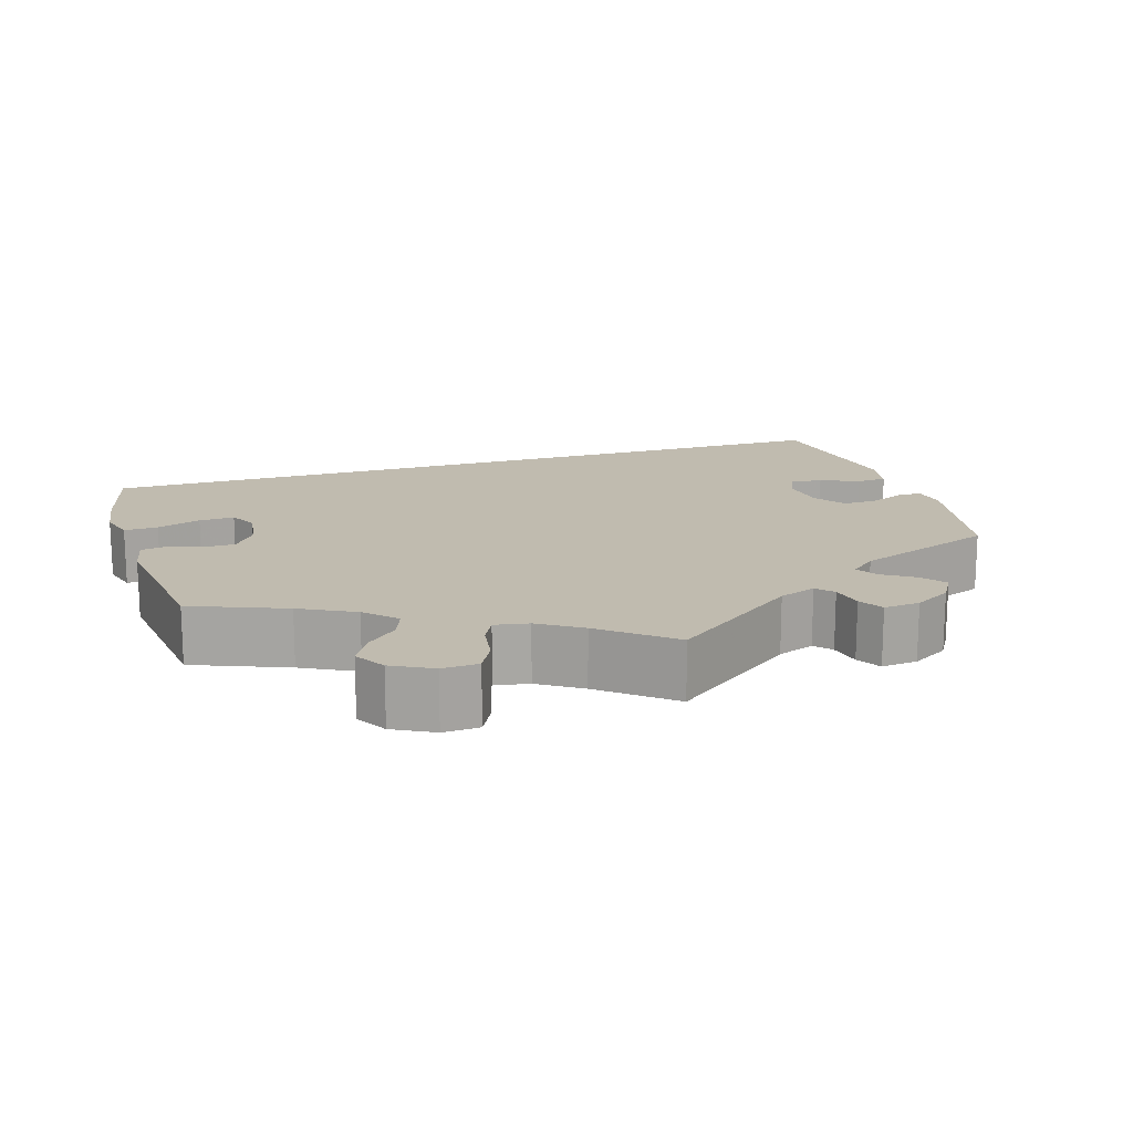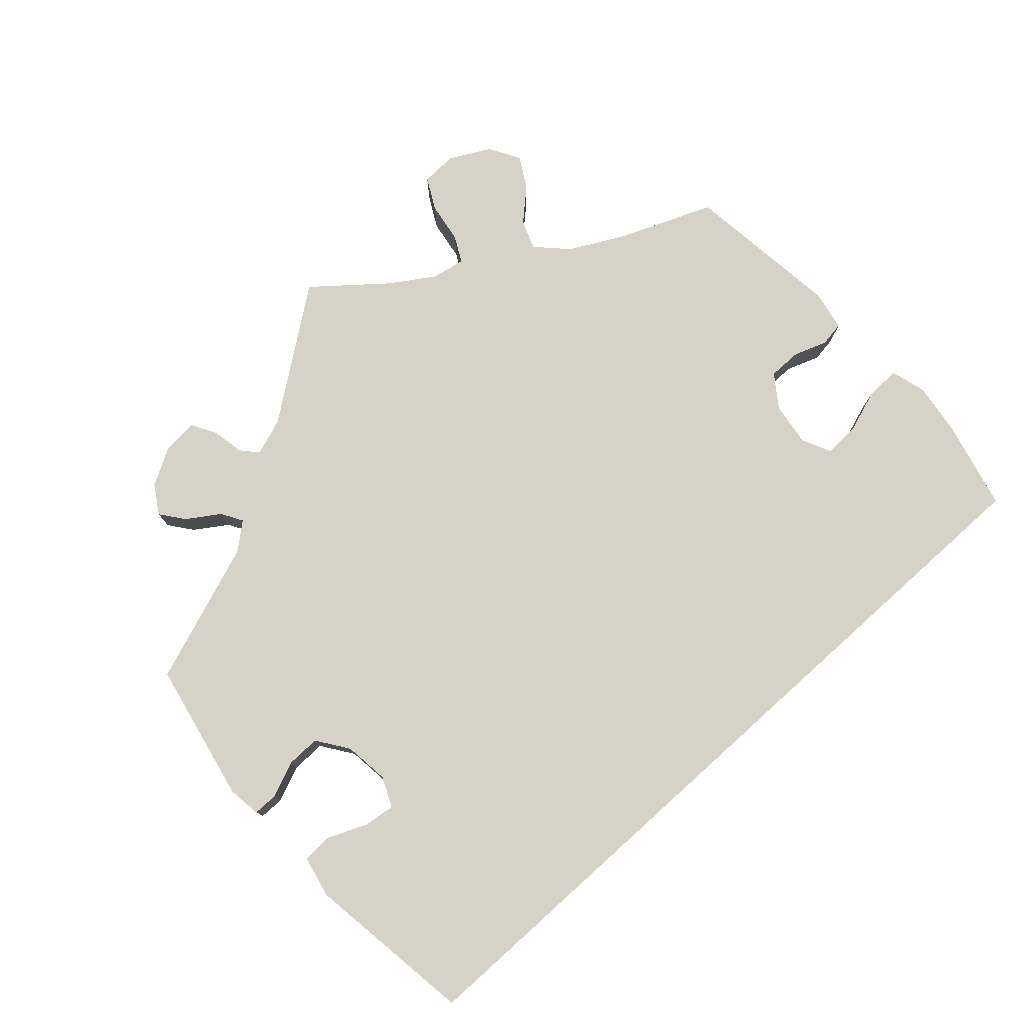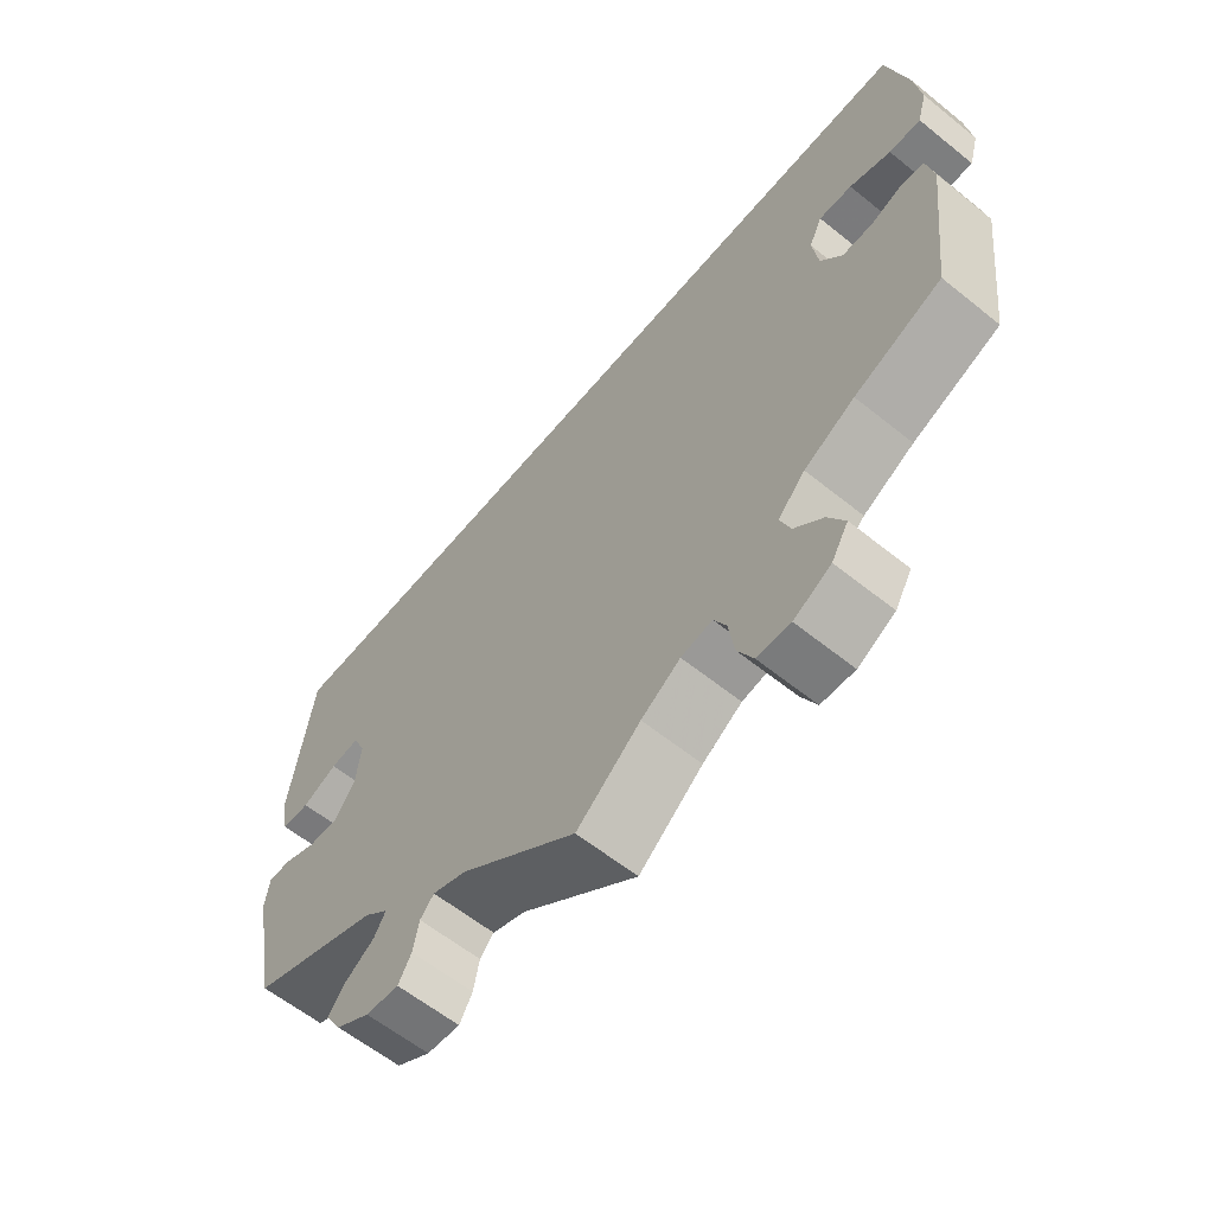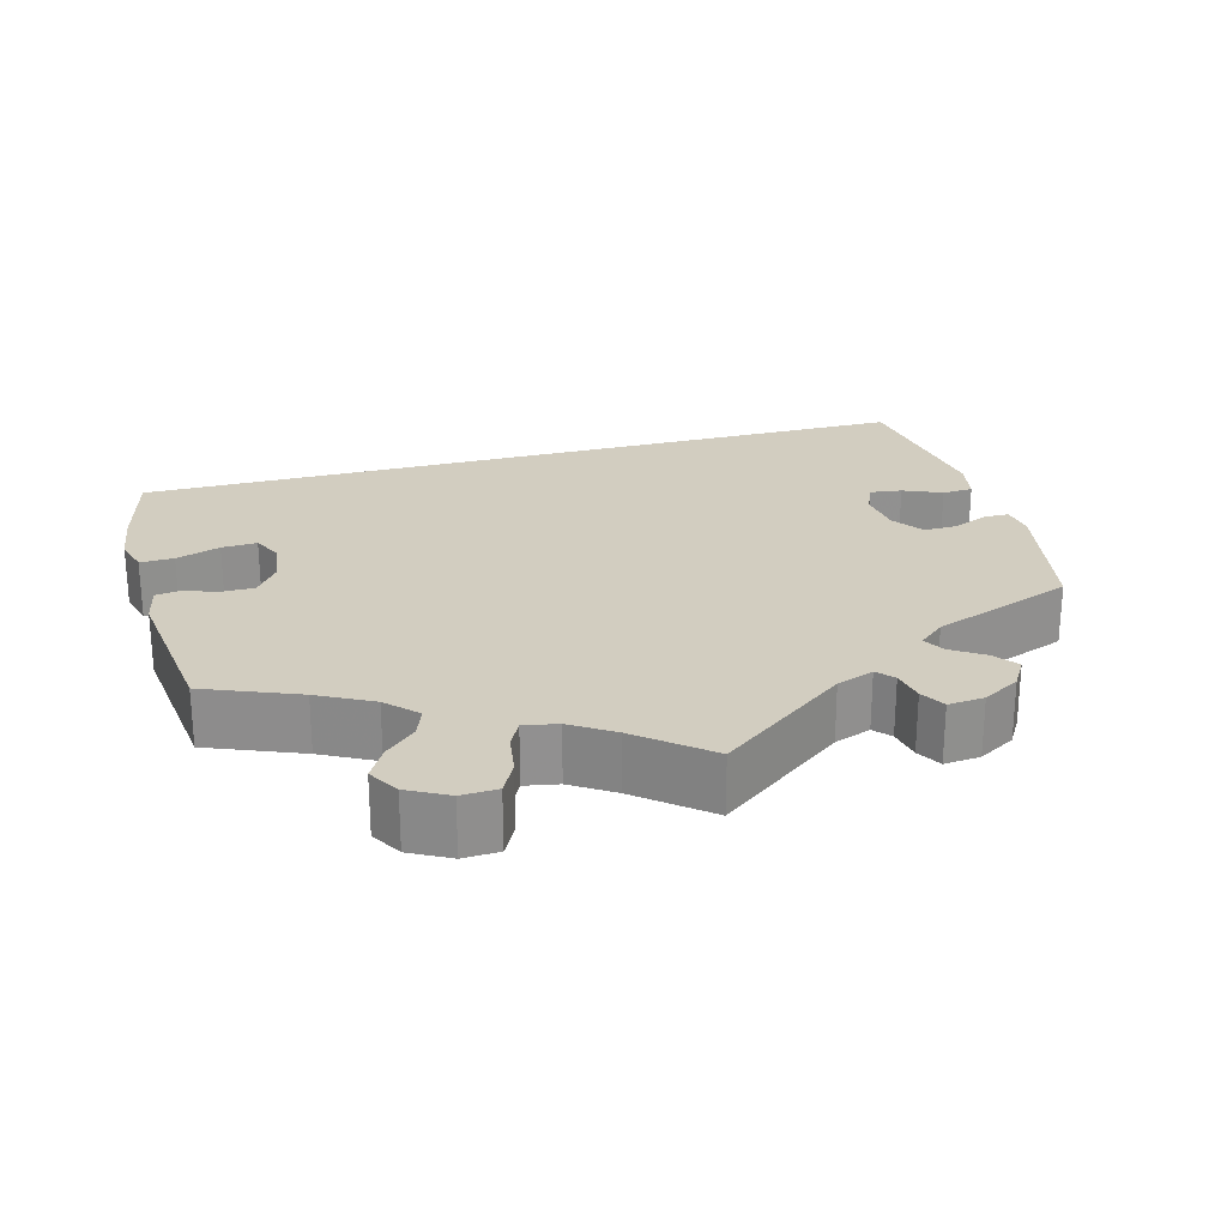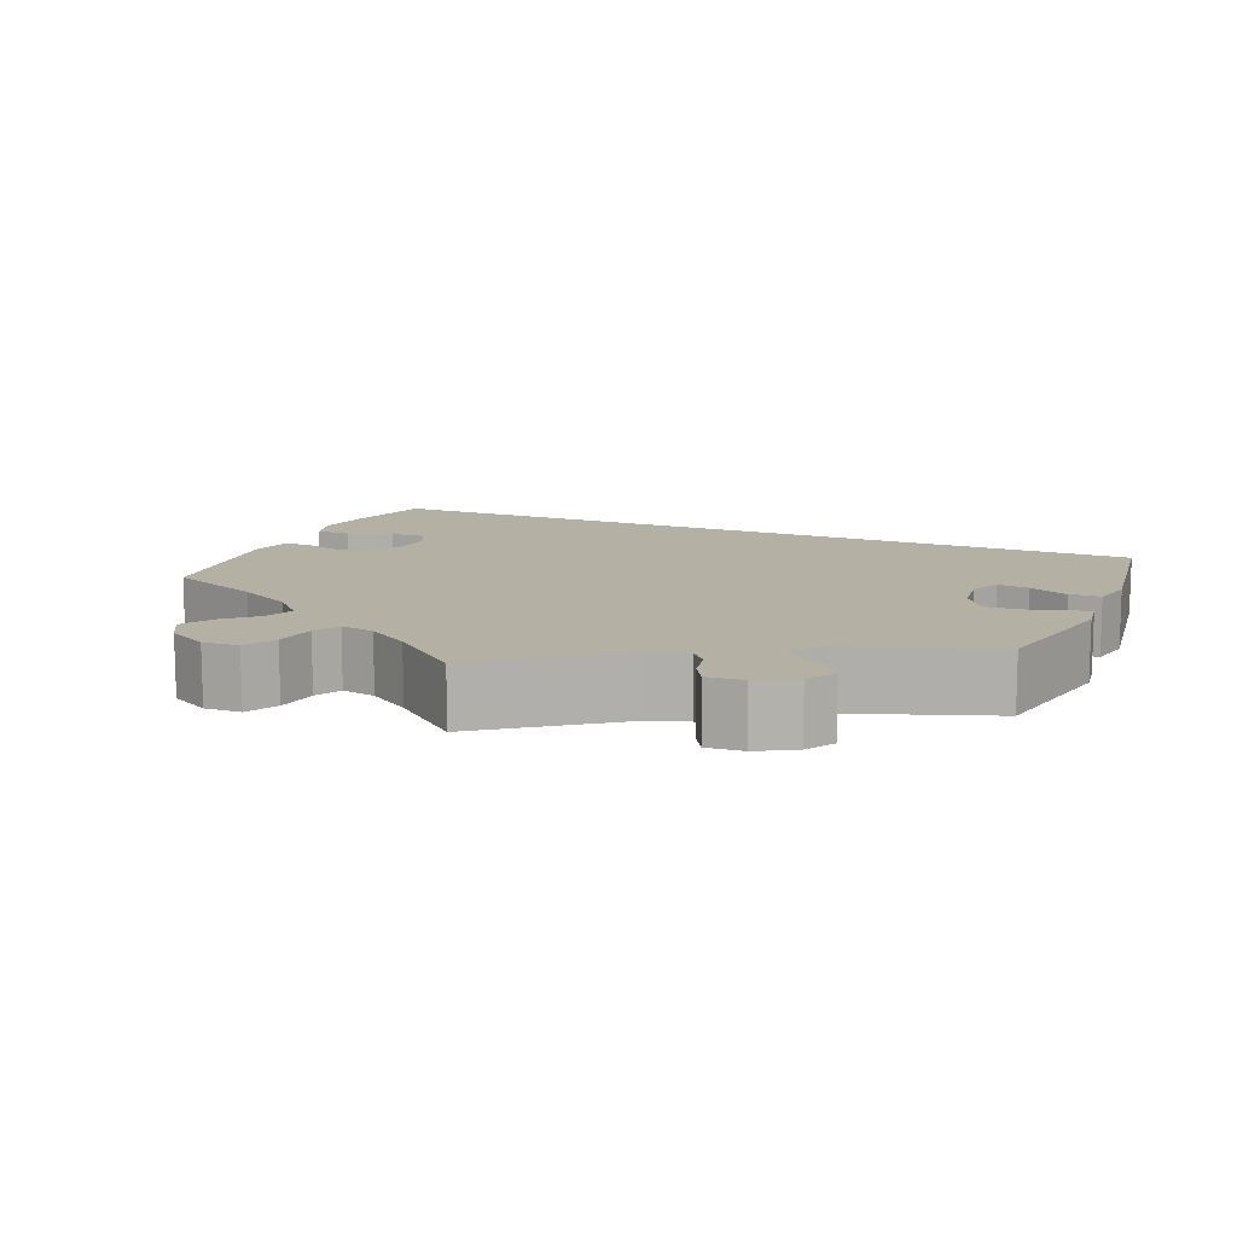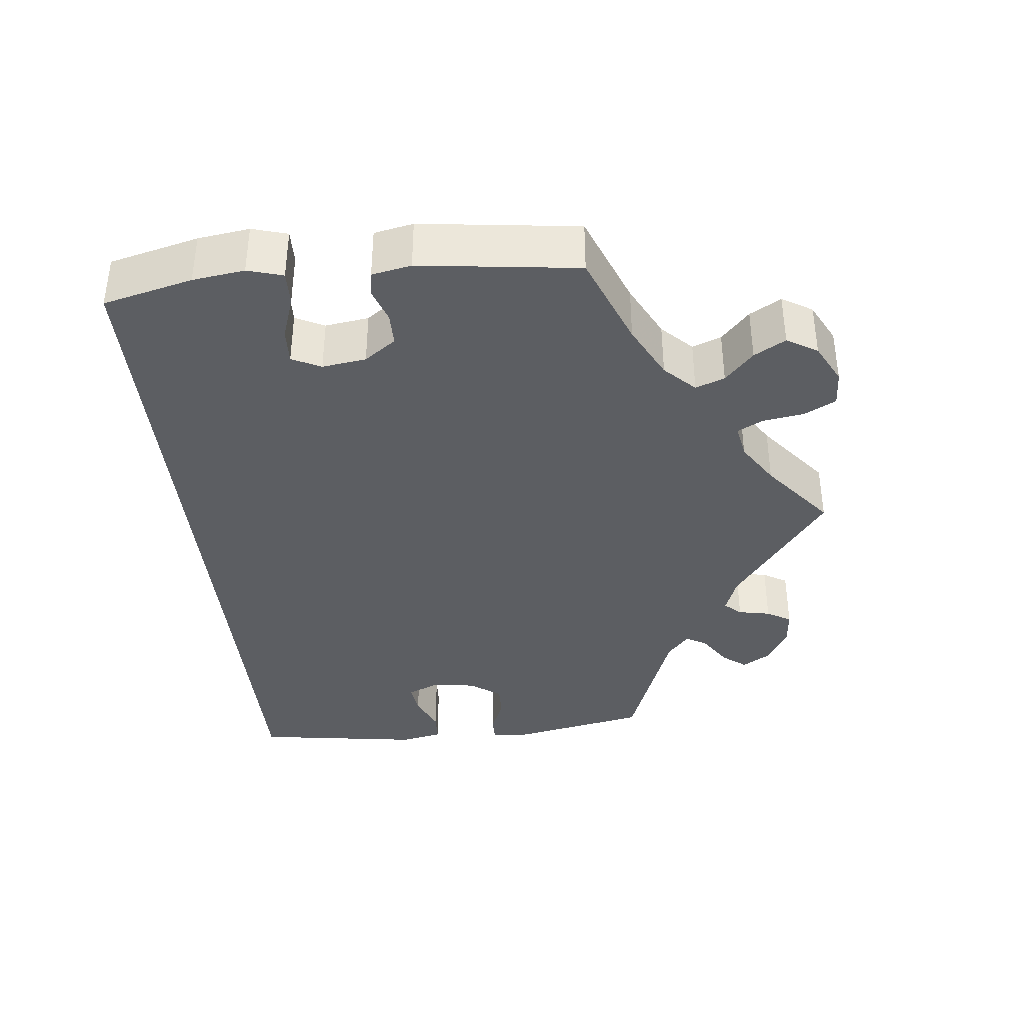
<metadata>
{"format":"obj","ext":"obj","renderer":"f3d","projection":"perspective","resolution":1024,"background":"white","views":[{"elev":16.0,"azim":162.4,"up":"+Y"},{"elev":77.3,"azim":-42.0,"up":"+Y"},{"elev":-60.4,"azim":50.5,"up":"+Z"},{"elev":24.6,"azim":164.7,"up":"+Y"},{"elev":11.5,"azim":-156.6,"up":"+Y"},{"elev":-37.8,"azim":95.9,"up":"+Y"}]}
</metadata>
<code>
v 0.5 0.07 0.289
v 0.528 0.07 0.175
v 0.537 0.07 0.109
v 0.524 0.07 0.064
v 0.481 0.07 0.065
v 0.425 0.07 0.084
v 0.38 0.07 0.086
v 0.362 0.07 0.049
v 0.37 0.07 -0.007
v 0.399 0.07 -0.047
v 0.441 0.07 -0.047
v 0.484 0.07 -0.032
v 0.515 0.07 -0.037
v 0.525 0.07 -0.087
v 0.5 0.07 -0.289
v 0.381 0.07 -0.337
v 0.312 0.07 -0.373
v 0.275 0.07 -0.411
v 0.289 0.07 -0.448
v 0.328 0.07 -0.484
v 0.351 0.07 -0.524
v 0.328 0.07 -0.563
v 0.277 0.07 -0.59
v 0.231 0.07 -0.588
v 0.21 0.07 -0.548
v 0.202 0.07 -0.496
v 0.185 0.07 -0.463
v 0.142 0.07 -0.471
v 0.088 0.07 -0.506
v 0 0.07 -0.578
v -0.161 0.07 -0.458
v -0.208 0.07 -0.441
v -0.227 0.07 -0.462
v -0.235 0.07 -0.503
v -0.253 0.07 -0.534
v -0.299 0.07 -0.53
v -0.346 0.07 -0.503
v -0.368 0.07 -0.467
v -0.345 0.07 -0.437
v -0.304 0.07 -0.41
v -0.288 0.07 -0.383
v -0.321 0.07 -0.355
v -0.501 0.07 -0.289
v -0.537 0.07 -0.11
v -0.531 0.07 -0.068
v -0.5 0.07 -0.068
v -0.454 0.07 -0.087
v -0.411 0.07 -0.088
v -0.383 0.07 -0.048
v -0.376 0.07 0.009
v -0.393 0.07 0.047
v -0.433 0.07 0.042
v -0.482 0.07 0.021
v -0.521 0.07 0.023
v -0.532 0.07 0.076
v -0.501 0.07 0.289
v 0.5 0 0.289
v 0.528 0 0.175
v 0.537 0 0.109
v 0.524 0 0.064
v 0.481 0 0.065
v 0.425 0 0.084
v 0.38 0 0.086
v 0.362 0 0.049
v 0.37 0 -0.007
v 0.399 0 -0.047
v 0.441 0 -0.047
v 0.484 0 -0.032
v 0.515 0 -0.037
v 0.525 0 -0.087
v 0.5 0 -0.289
v 0.381 0 -0.337
v 0.312 0 -0.373
v 0.275 0 -0.411
v 0.289 0 -0.448
v 0.328 0 -0.484
v 0.351 0 -0.524
v 0.328 0 -0.563
v 0.277 0 -0.59
v 0.231 0 -0.588
v 0.21 0 -0.548
v 0.202 0 -0.496
v 0.185 0 -0.463
v 0.142 0 -0.471
v 0.088 0 -0.506
v 0 0 -0.578
v -0.161 0 -0.458
v -0.208 0 -0.441
v -0.227 0 -0.462
v -0.235 0 -0.503
v -0.253 0 -0.534
v -0.299 0 -0.53
v -0.346 0 -0.503
v -0.368 0 -0.467
v -0.345 0 -0.437
v -0.304 0 -0.41
v -0.288 0 -0.383
v -0.321 0 -0.355
v -0.501 0 -0.289
v -0.537 0 -0.11
v -0.531 0 -0.068
v -0.5 0 -0.068
v -0.454 0 -0.087
v -0.411 0 -0.088
v -0.383 0 -0.048
v -0.376 0 0.009
v -0.393 0 0.047
v -0.433 0 0.042
v -0.482 0 0.021
v -0.521 0 0.023
v -0.532 0 0.076
v -0.501 0 0.289
f 52 53 54 55
f 51 52 55 56
f 50 51 56 1
f 44 45 46 47
f 42 43 44 47
f 41 42 47 48
f 37 38 39 40
f 37 40 41
f 36 37 41
f 33 34 35 36
f 32 33 36 41
f 31 32 41 48
f 29 30 31 48
f 23 24 25 26
f 23 26 27
f 22 23 27
f 19 20 21 22
f 18 19 22 27
f 17 18 27 28
f 13 14 15 16
f 11 12 13 16
f 10 11 16 17
f 9 10 17 28
f 3 4 5 6
f 3 6 7
f 2 3 7
f 49 50 1 2
f 48 49 2 7
f 29 48 7 8
f 8 9 28 29
f 111 110 109 108
f 112 111 108 107
f 57 112 107 106
f 103 102 101 100
f 103 100 99 98
f 104 103 98 97
f 96 95 94 93
f 97 96 93
f 97 93 92
f 92 91 90 89
f 97 92 89 88
f 104 97 88 87
f 104 87 86 85
f 82 81 80 79
f 83 82 79
f 83 79 78
f 78 77 76 75
f 83 78 75 74
f 84 83 74 73
f 72 71 70 69
f 72 69 68 67
f 73 72 67 66
f 84 73 66 65
f 62 61 60 59
f 63 62 59
f 63 59 58
f 58 57 106 105
f 63 58 105 104
f 64 63 104 85
f 85 84 65 64
f 1 57 58 2
f 2 58 59 3
f 3 59 60 4
f 4 60 61 5
f 5 61 62 6
f 6 62 63 7
f 7 63 64 8
f 8 64 65 9
f 9 65 66 10
f 10 66 67 11
f 11 67 68 12
f 12 68 69 13
f 13 69 70 14
f 14 70 71 15
f 15 71 72 16
f 16 72 73 17
f 17 73 74 18
f 18 74 75 19
f 19 75 76 20
f 20 76 77 21
f 21 77 78 22
f 22 78 79 23
f 23 79 80 24
f 24 80 81 25
f 25 81 82 26
f 26 82 83 27
f 27 83 84 28
f 28 84 85 29
f 29 85 86 30
f 30 86 87 31
f 31 87 88 32
f 32 88 89 33
f 33 89 90 34
f 34 90 91 35
f 35 91 92 36
f 36 92 93 37
f 37 93 94 38
f 38 94 95 39
f 39 95 96 40
f 40 96 97 41
f 41 97 98 42
f 42 98 99 43
f 43 99 100 44
f 44 100 101 45
f 45 101 102 46
f 46 102 103 47
f 47 103 104 48
f 48 104 105 49
f 49 105 106 50
f 50 106 107 51
f 51 107 108 52
f 52 108 109 53
f 53 109 110 54
f 54 110 111 55
f 55 111 112 56
f 56 112 57 1

</code>
